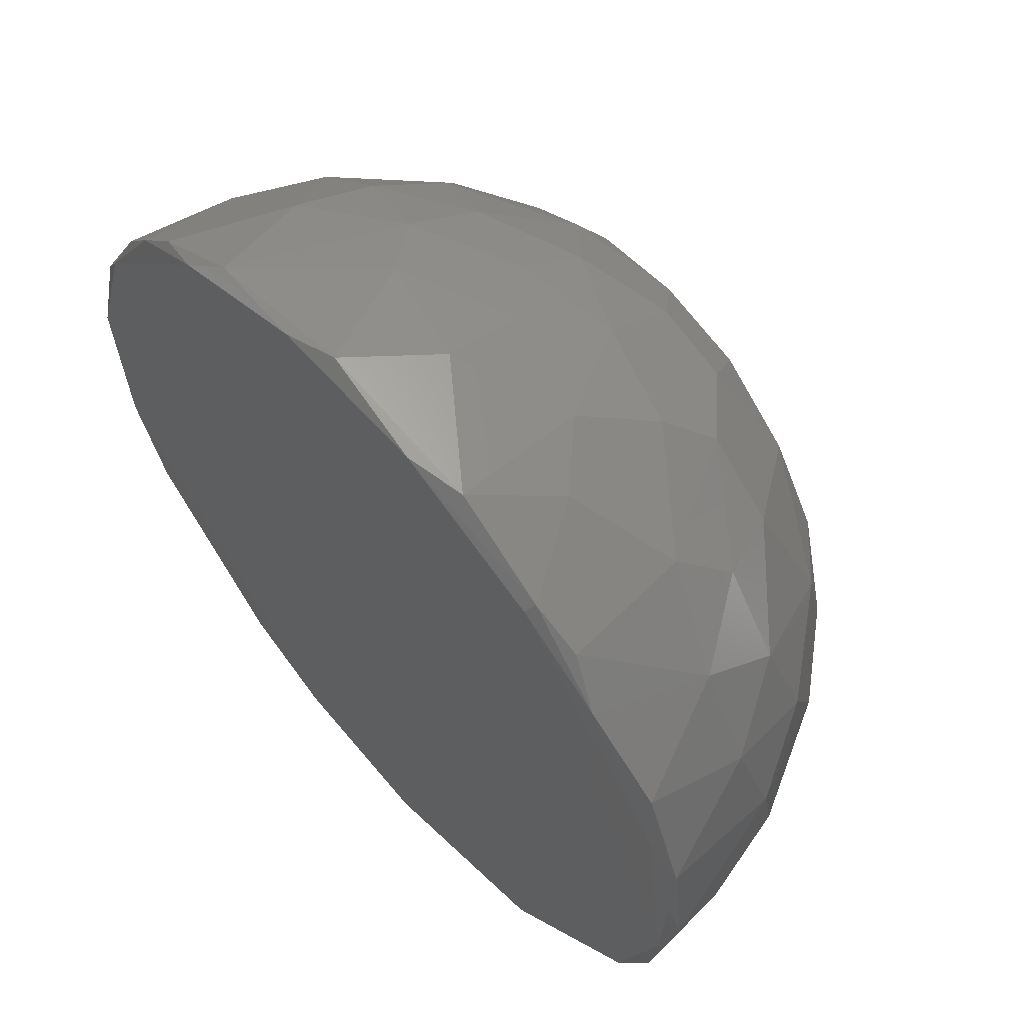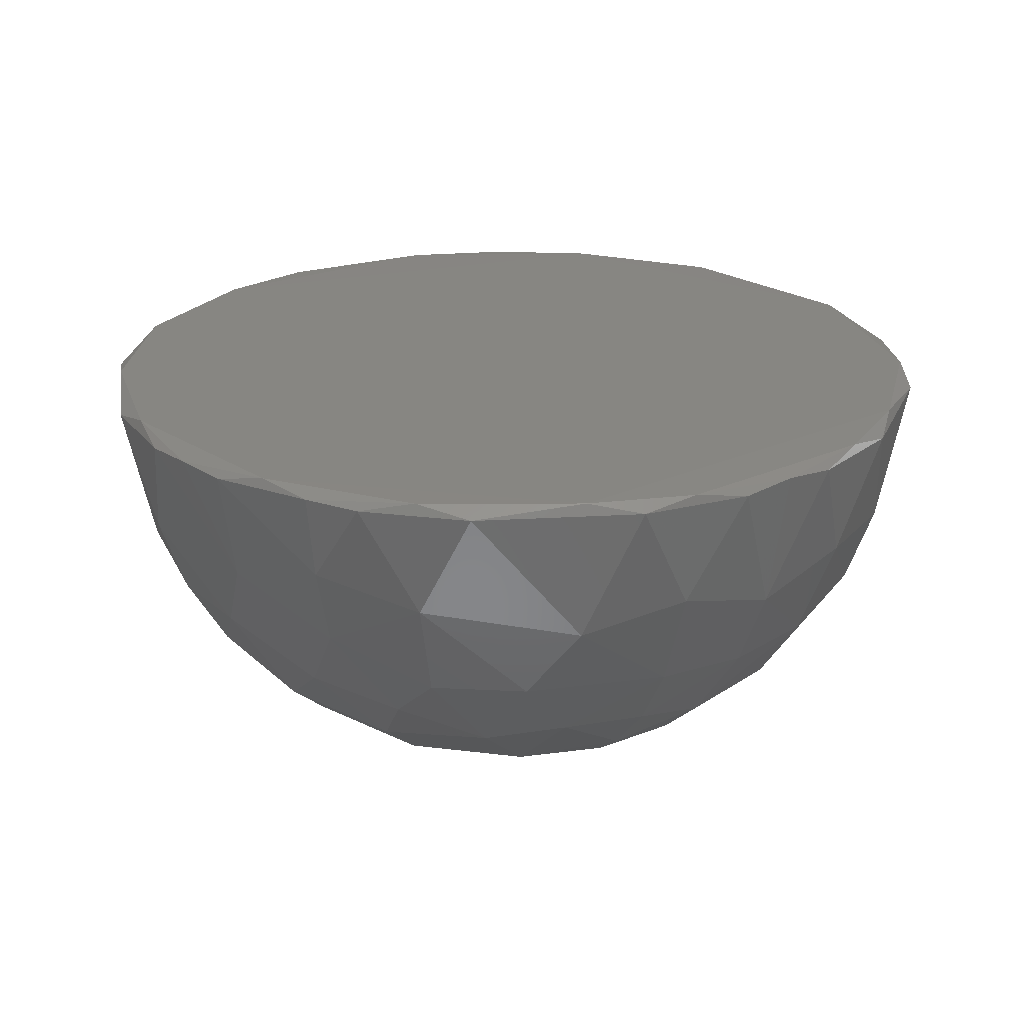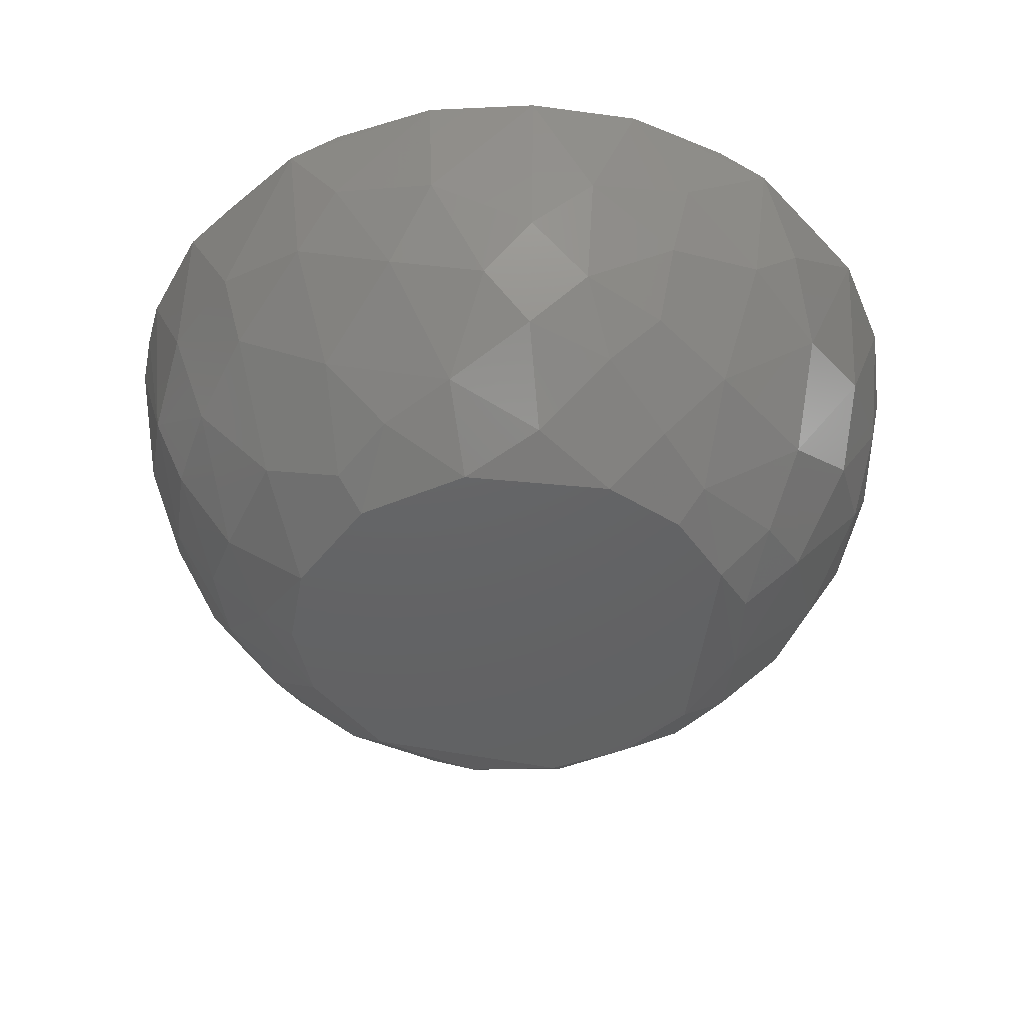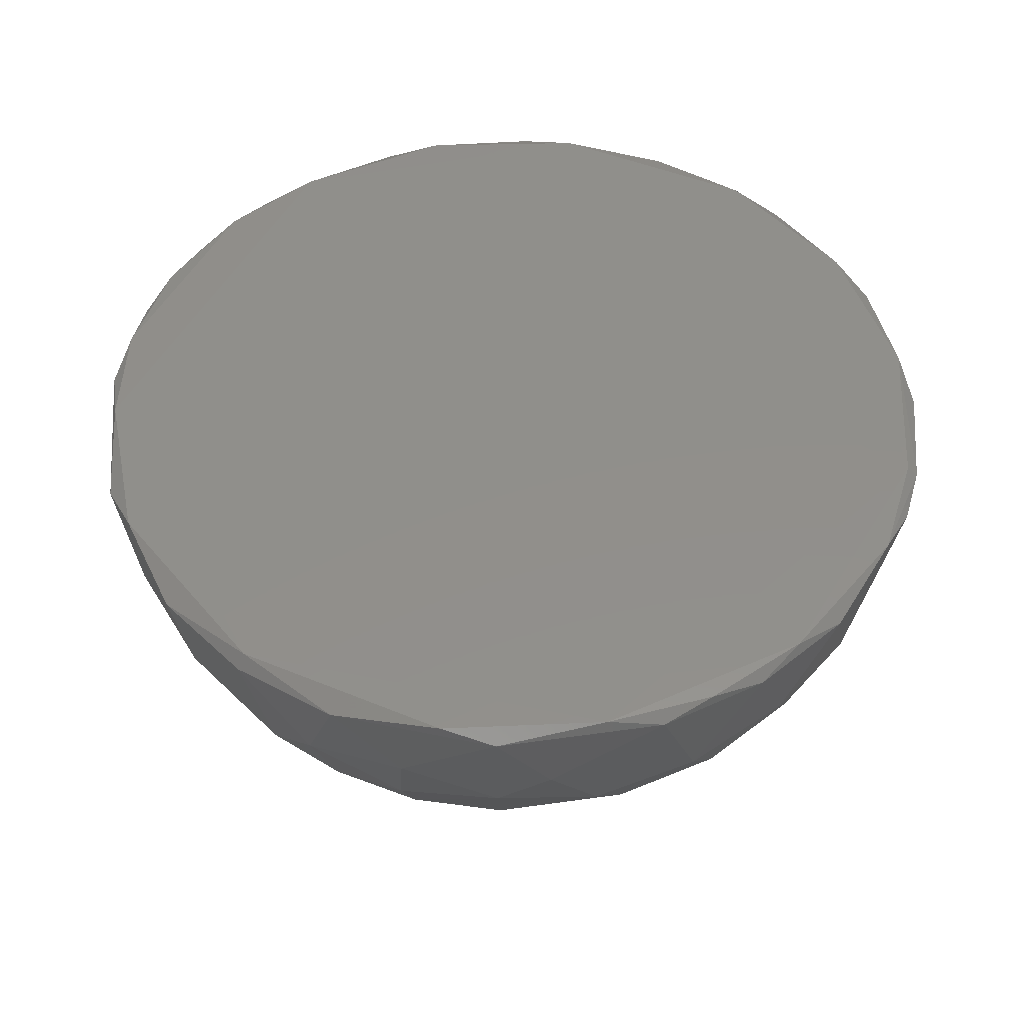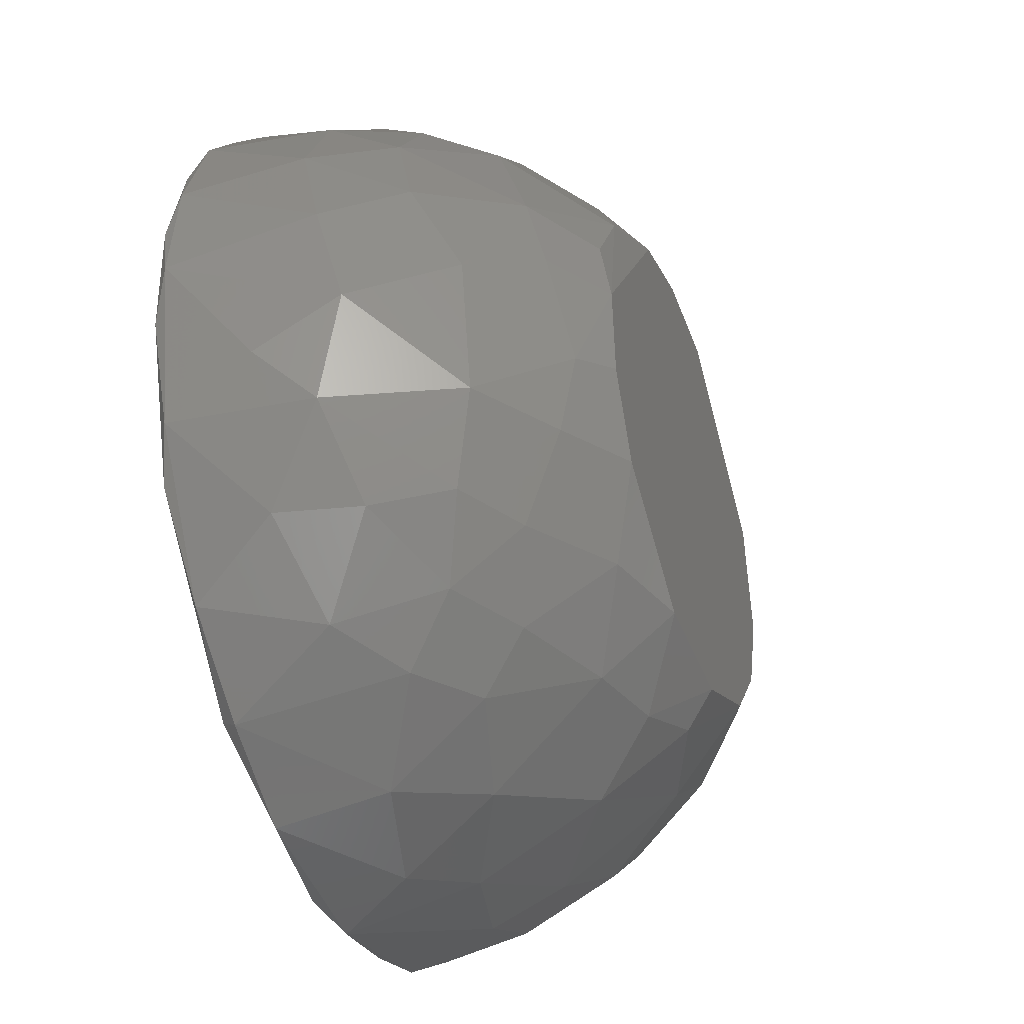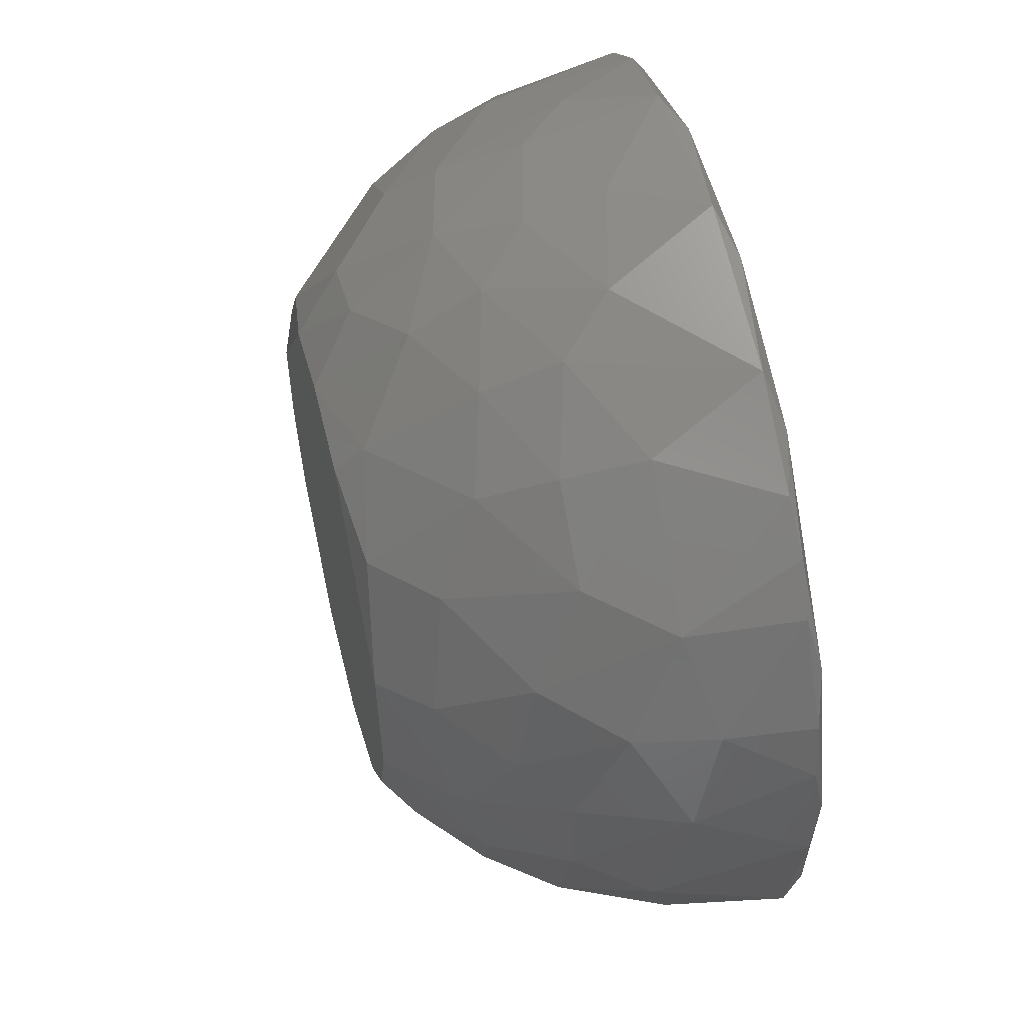
<metadata>
{"format":"stl","ext":"stl","renderer":"f3d","projection":"perspective","resolution":1024,"background":"white","views":[{"elev":61.0,"azim":49.0,"up":"+Y"},{"elev":22.8,"azim":-85.0,"up":"+Z"},{"elev":-45.2,"azim":29.5,"up":"+Z"},{"elev":50.1,"azim":70.4,"up":"+Z"},{"elev":-39.0,"azim":110.1,"up":"+Y"},{"elev":54.0,"azim":-103.9,"up":"+Y"}]}
</metadata>
<code>
# stl→obj: 135 verts, 266 faces
v -37.44 -19.45 -31.15
v -42.24 -4.68 -31.15
v -39.66 15.77 -31.15
v -13.93 39.92 -31.15
v 1.474 41.87 -31.15
v 16.51 38.01 -31.15
v 39.98 5.707 -31.15
v 39.01 -9.791 -31.15
v 32.4 -23.84 -31.15
v 11.68 -38.9 -31.15
v -8.893 -40.19 -31.15
v -27.54 -31.41 -31.15
v -71.79 -27.46 31.33
v -77.13 0.5138 31.33
v -70.22 -17.23 8.151
v 49.71 20.64 -20.01
v 31.01 30.69 -29.35
v 43.1 42.05 -12.76
v 58.34 33.21 -0.6059
v 20.73 46.97 -23.35
v -4.938 -60.04 -12.76
v 15.77 -51.48 -20.01
v 11.59 -66.15 -0.6059
v -40.05 61.85 12.68
v -33.49 69.28 31.33
v -22.68 66.83 3.718
v -5.607 -70.67 8.151
v -22.1 -64.03 -0.6059
v 45.18 -11.38 -26.46
v 59.55 0.5138 -12.76
v 55.29 -21.82 -12.76
v 72.48 19.41 31.33
v 74.87 0.5138 31.33
v 69.64 9.454 8.151
v 68.06 -8.226 3.718
v 65.19 -25.74 8.151
v -15.9 45.98 -26.46
v -4.757 58.19 -16.48
v -29.23 34.48 -29.35
v -33.64 51.74 -12.76
v -73.2 9.618 12.68
v -24.41 -48.96 -20.01
v -10.09 -46.45 -26.46
v -36.34 -54.98 -4.804
v -40.98 -36.91 -20.01
v -64.79 -34.48 12.68
v -58.72 -31.15 -4.804
v -53.12 -48.31 8.151
v -40.05 -60.82 12.68
v -59.9 43.21 12.68
v -50.6 46.97 -0.6059
v -56.62 31.02 -8.859
v -40.98 37.94 -20.01
v -48.86 19.41 -23.35
v 62.53 16.86 -4.804
v -55.8 0.5138 -20.01
v -57.1 -13.86 -16.48
v 57.64 43.21 12.68
v 44.34 55.47 8.151
v 47.28 59.02 30.83
v 12.85 73.81 33.23
v 22.34 72.73 30.83
v -5.9 76.36 31.33
v 38.59 -62.07 33.32
v 22.36 -71.77 31.33
v 39.56 -63.6 30.83
v 54.27 -51.51 31.33
v -43.02 -22.52 -26.46
v 10.74 62.72 -8.859
v 3.25 70.11 3.718
v 20.91 68.35 8.151
v 26.86 59.98 -4.804
v 72.41 -8.777 33.32
v 69.53 -27.46 31.33
v -24.03 -69.98 33.32
v -33.49 -68.25 31.33
v -5.9 -75.34 31.33
v -72.92 -17.92 33.32
v 38.59 63.1 33.32
v 66.41 27.26 12.68
v 65.47 37.13 31.33
v 53.6 51.9 33.02
v 21.32 -68.57 12.68
v 36.24 -58.36 3.718
v 64.26 -35.43 33.23
v 3.557 -73.96 33.23
v -15.11 73.81 33.23
v -66.33 -7.723 -4.804
v -66.33 8.751 -4.804
v 26.36 -38.49 -26.46
v 41 -39.05 -16.48
v 31.38 -50.72 -12.76
v -48.7 -44.15 -5.599
v -23.58 -68.57 12.68
v -20.7 60.74 -8.859
v -65.96 26.18 3.718
v -69.63 27.63 17.27
v -75.16 9.866 33.23
v -41.11 63.52 33.23
v 30.24 67.17 17.27
v 68.25 27.98 33.23
v -14.74 71.87 12.68
v 46.51 -54.21 12.68
v 3.498 -73.01 17.27
v 42.15 -48.82 -4.804
v 55.29 -40.47 3.718
v 43.86 -24.22 -23.35
v 70.23 -17.81 17.27
v 59.45 -41.24 17.27
v -62.61 -44.16 31.33
v -56.35 -51.34 32.29
v -49.57 -58.05 31.33
v 3.498 74.04 17.27
v 8.492 50.95 -23.35
v 39.56 64.63 31.82
v 48.34 46.97 -0.6059
v -5.255 66.11 -4.804
v -66.52 36.46 33.23
v -56.48 52.5 31.82
v -71.73 28.47 31.82
v 26.86 -58.95 -4.804
v 31.38 51.74 -12.76
v 49.81 6.949 -23.35
v -59.9 15.6 -12.76
v -51.77 -27.33 -16.48
v -37.49 57.81 -0.6059
v -66.91 -35.65 33.02
v -41.35 -62.87 33.02
v -62.61 45.19 31.33
v 2.096 -50.73 -23.35
v 73.35 9.923 33.02
v -49.57 59.07 31.33
v -74.74 19.41 31.33
v 50.1 -36.71 -8.859
v 39.86 16.74 -29.35
f 1 2 3
f 1 3 4
f 1 4 5
f 1 5 6
f 1 6 7
f 1 7 8
f 1 8 9
f 1 9 10
f 1 10 11
f 1 11 12
f 13 14 15
f 16 17 18
f 16 18 19
f 20 18 17
f 21 22 23
f 24 25 26
f 27 28 21
f 27 21 23
f 29 30 31
f 32 33 34
f 35 30 34
f 35 34 33
f 35 36 31
f 35 31 30
f 37 38 5
f 37 39 40
f 41 15 14
f 42 43 21
f 42 21 28
f 42 28 44
f 42 44 45
f 42 45 12
f 42 12 43
f 46 13 15
f 46 15 47
f 46 47 48
f 49 48 44
f 49 44 28
f 50 51 52
f 50 24 51
f 53 39 3
f 53 3 54
f 53 54 52
f 53 52 51
f 53 51 40
f 53 40 39
f 55 34 30
f 55 30 16
f 55 16 19
f 56 54 3
f 56 3 2
f 56 2 57
f 58 59 60
f 61 62 63
f 64 65 66
f 64 66 67
f 68 57 2
f 68 12 45
f 69 70 71
f 69 71 72
f 11 43 12
f 73 74 33
f 75 76 77
f 78 14 13
f 78 75 64
f 78 64 73
f 78 73 79
f 80 19 58
f 80 58 81
f 80 81 32
f 80 32 34
f 80 34 55
f 80 55 19
f 82 81 58
f 82 58 60
f 83 84 66
f 83 66 65
f 85 74 73
f 85 73 64
f 85 64 67
f 85 67 74
f 86 64 75
f 86 75 77
f 86 77 65
f 86 65 64
f 87 79 61
f 87 61 63
f 87 63 25
f 88 89 56
f 88 56 57
f 88 57 47
f 88 47 15
f 88 15 41
f 88 41 89
f 90 91 92
f 90 92 22
f 90 22 10
f 90 10 9
f 90 9 91
f 93 45 44
f 93 44 48
f 93 48 47
f 94 28 27
f 94 27 77
f 94 77 76
f 94 76 49
f 94 49 28
f 95 38 37
f 95 37 40
f 96 97 50
f 96 50 52
f 96 89 41
f 96 41 97
f 6 20 17
f 6 17 7
f 98 14 78
f 99 78 79
f 99 79 87
f 99 87 25
f 100 59 72
f 100 72 71
f 100 71 62
f 101 81 82
f 101 82 79
f 101 79 73
f 101 32 81
f 102 26 25
f 102 25 63
f 103 67 66
f 103 66 84
f 4 39 37
f 4 37 5
f 4 3 39
f 104 27 23
f 104 23 83
f 104 83 65
f 104 65 77
f 104 77 27
f 105 106 103
f 105 103 84
f 105 84 92
f 105 92 91
f 107 29 31
f 107 91 9
f 108 74 36
f 108 36 35
f 108 35 33
f 108 33 74
f 109 67 103
f 109 103 106
f 109 106 36
f 109 36 74
f 109 74 67
f 110 13 46
f 110 46 48
f 110 48 111
f 112 111 48
f 112 48 49
f 112 49 76
f 113 62 71
f 113 71 70
f 113 70 102
f 113 102 63
f 113 63 62
f 114 38 69
f 114 69 20
f 114 20 6
f 114 6 5
f 114 5 38
f 115 62 61
f 115 61 79
f 115 79 82
f 115 82 60
f 115 60 59
f 115 59 100
f 115 100 62
f 116 59 58
f 116 58 19
f 116 19 18
f 117 38 95
f 117 95 26
f 117 26 102
f 117 102 70
f 117 70 69
f 117 69 38
f 118 98 78
f 118 78 99
f 118 99 119
f 118 120 98
f 121 23 22
f 121 22 92
f 121 92 84
f 121 84 83
f 121 83 23
f 122 18 20
f 122 20 69
f 122 69 72
f 122 72 59
f 122 59 116
f 122 116 18
f 123 16 30
f 123 30 29
f 123 29 7
f 124 89 96
f 124 96 52
f 124 52 54
f 124 54 56
f 124 56 89
f 125 57 68
f 125 68 45
f 125 45 93
f 125 93 47
f 125 47 57
f 126 51 24
f 126 24 26
f 126 26 95
f 126 95 40
f 126 40 51
f 127 13 110
f 127 110 111
f 127 78 13
f 128 75 78
f 128 78 127
f 128 127 111
f 128 111 112
f 128 112 76
f 128 76 75
f 8 7 29
f 8 29 107
f 8 107 9
f 1 12 68
f 1 68 2
f 129 119 50
f 129 50 97
f 129 97 120
f 129 120 118
f 129 118 119
f 130 22 21
f 130 21 43
f 130 43 11
f 130 11 10
f 130 10 22
f 131 32 101
f 131 101 73
f 131 73 33
f 131 33 32
f 132 25 24
f 132 24 50
f 132 50 119
f 132 119 99
f 132 99 25
f 133 120 97
f 133 97 41
f 133 41 14
f 133 14 98
f 133 98 120
f 134 31 36
f 134 36 106
f 134 106 105
f 134 105 91
f 134 91 107
f 134 107 31
f 135 17 16
f 135 16 123
f 135 123 7
f 135 7 17

</code>
